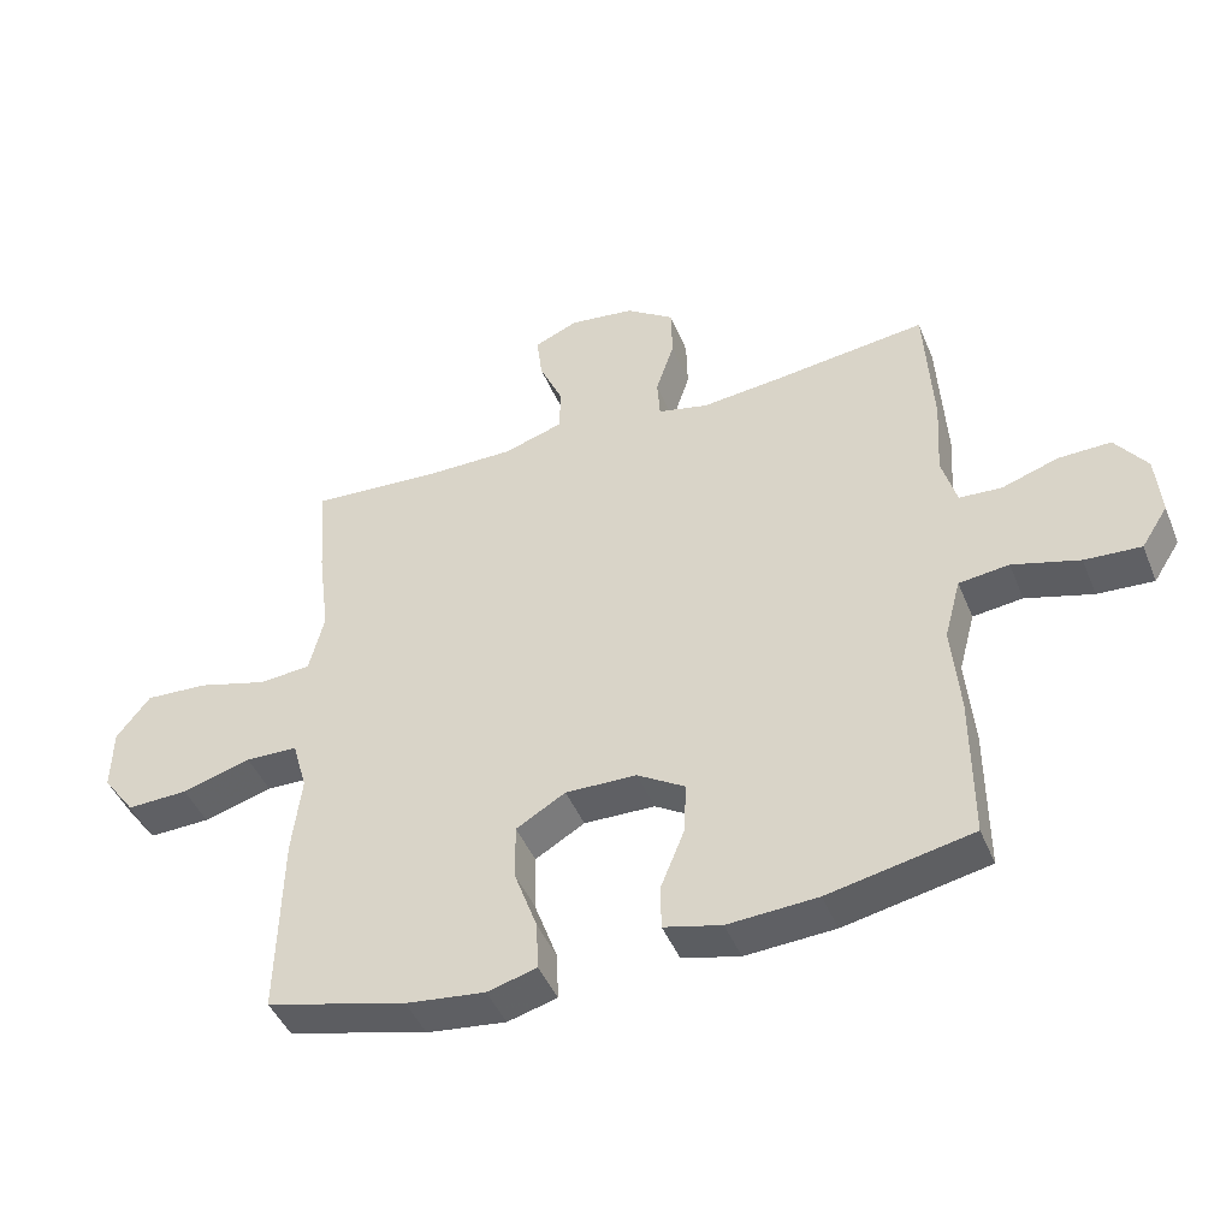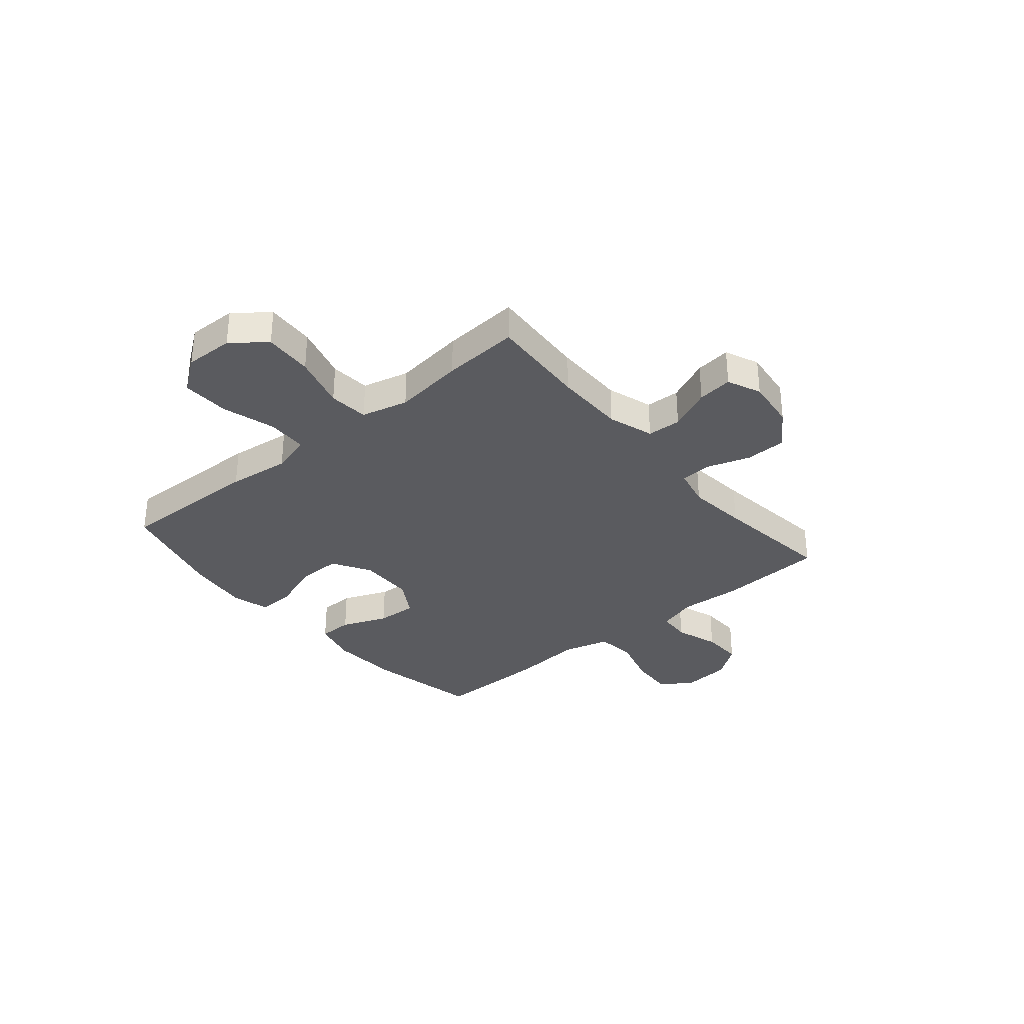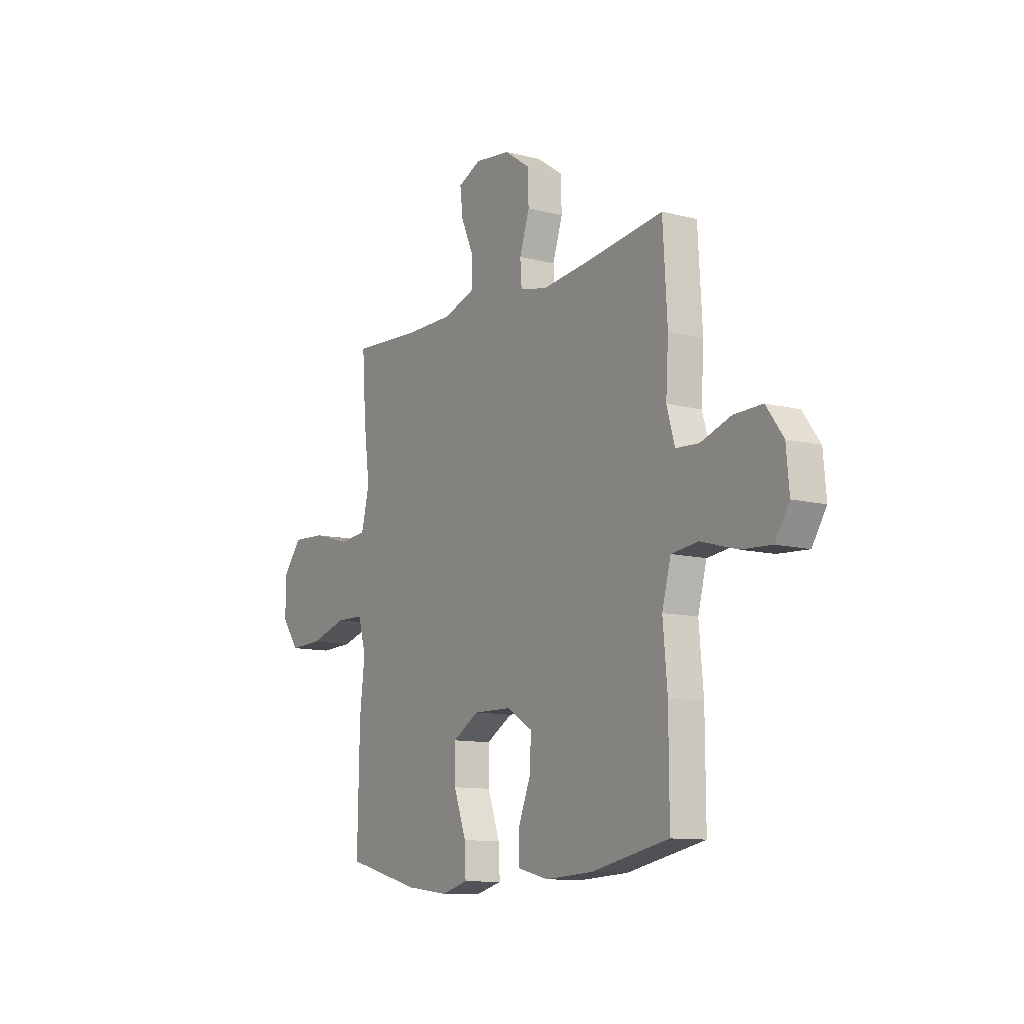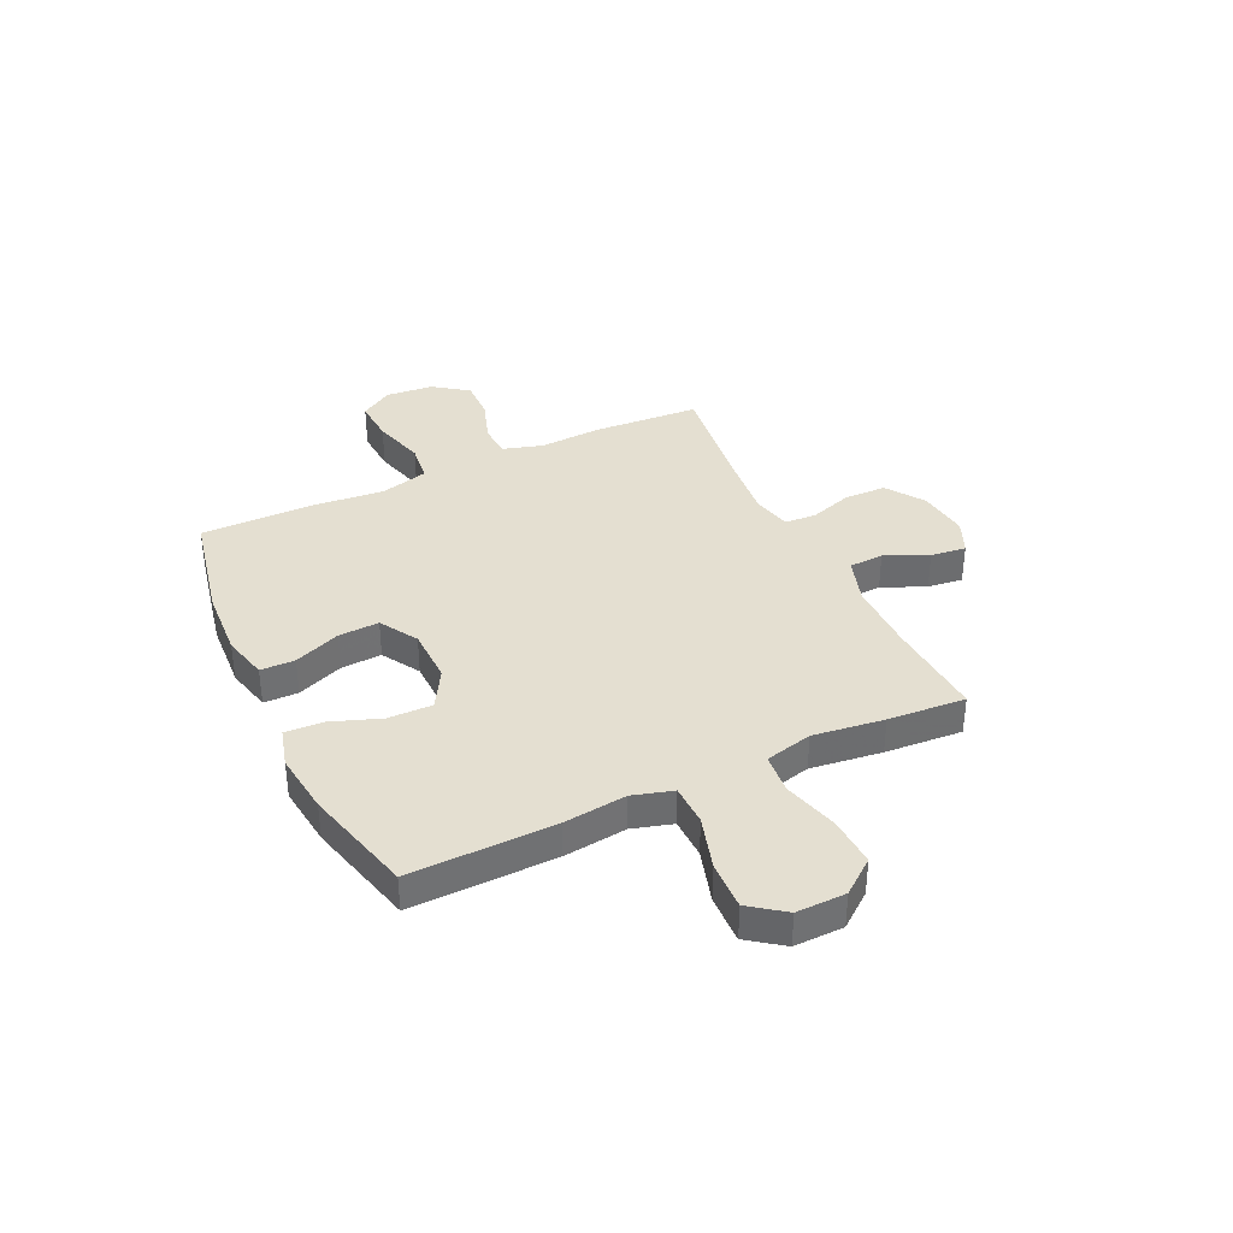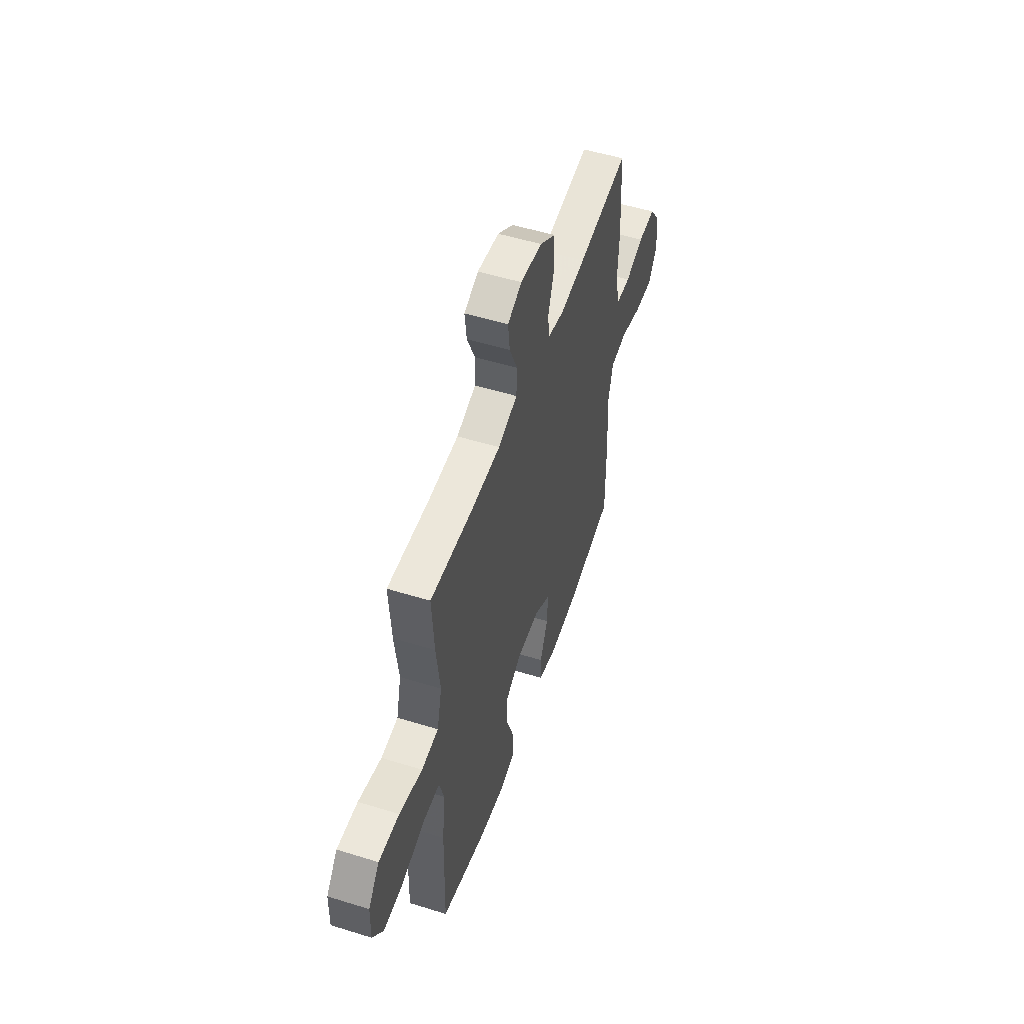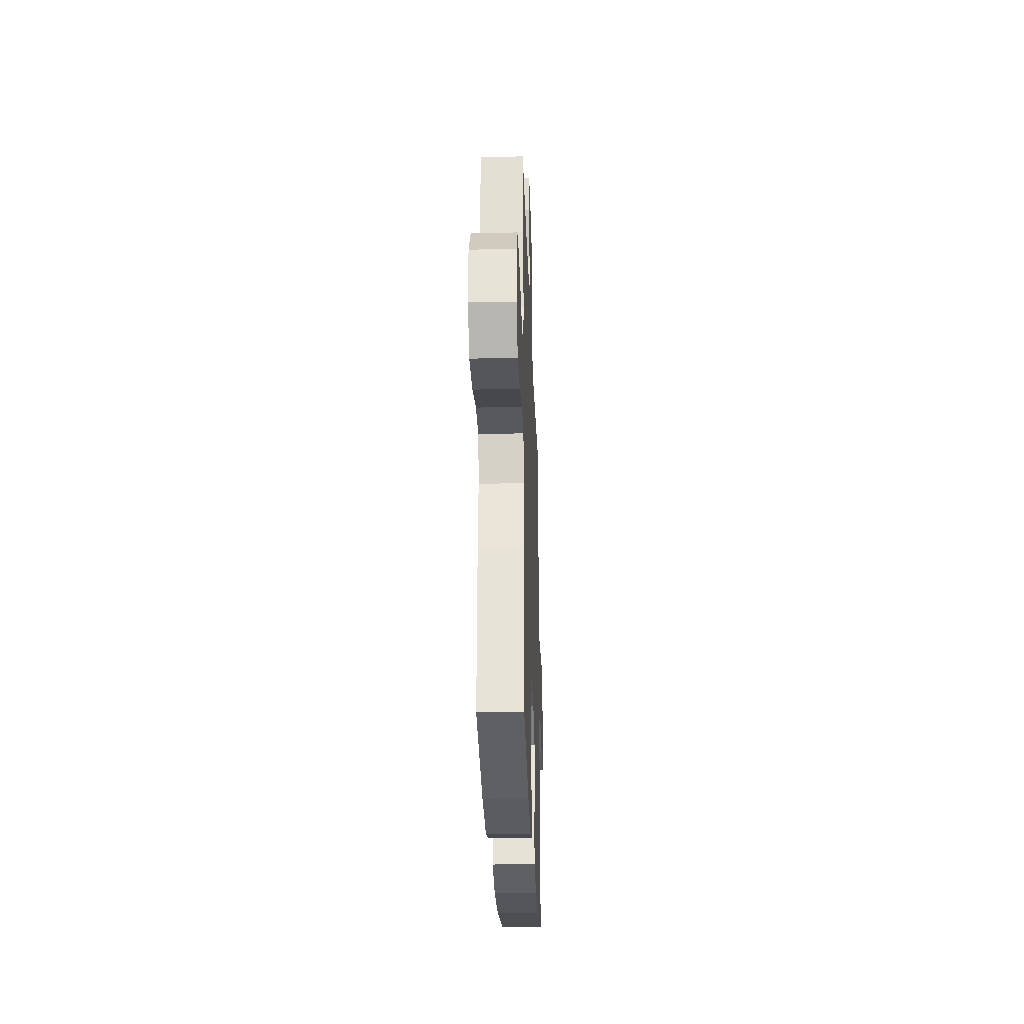
<metadata>
{"format":"obj","ext":"obj","renderer":"f3d","projection":"perspective","resolution":1024,"background":"white","views":[{"elev":-44.6,"azim":21.4,"up":"+Z"},{"elev":-33.0,"azim":-50.0,"up":"+Y"},{"elev":-11.0,"azim":57.7,"up":"+Z"},{"elev":36.8,"azim":-115.2,"up":"+Y"},{"elev":52.5,"azim":-71.6,"up":"+Z"},{"elev":-28.2,"azim":-88.0,"up":"+Z"}]}
</metadata>
<code>
v -0.5 0.07 -0.5
v -0.494 0.07 -0.227
v -0.48 0.07 -0.109
v -0.502 0.07 -0.033
v -0.579 0.07 -0.031
v -0.681 0.07 -0.061
v -0.772 0.07 -0.064
v -0.82 0.07 0.001
v -0.818 0.07 0.094
v -0.768 0.07 0.158
v -0.675 0.07 0.153
v -0.571 0.07 0.124
v -0.495 0.07 0.131
v -0.473 0.07 0.22
v -0.49 0.07 0.354
v -0.5 0.07 0.5
v -0.312 0.07 0.488
v -0.177 0.07 0.488
v -0.09 0.07 0.516
v -0.087 0.07 0.581
v -0.123 0.07 0.662
v -0.131 0.07 0.729
v -0.067 0.07 0.757
v 0.03 0.07 0.745
v 0.101 0.07 0.696
v 0.103 0.07 0.618
v 0.076 0.07 0.536
v 0.08 0.07 0.476
v 0.155 0.07 0.459
v 0.27 0.07 0.471
v 0.5 0.07 0.5
v 0.512 0.07 0.297
v 0.505 0.07 0.181
v 0.527 0.07 0.105
v 0.59 0.07 0.101
v 0.673 0.07 0.129
v 0.751 0.07 0.131
v 0.798 0.07 0.067
v 0.806 0.07 -0.024
v 0.767 0.07 -0.085
v 0.684 0.07 -0.08
v 0.585 0.07 -0.052
v 0.511 0.07 -0.061
v 0.487 0.07 -0.151
v 0.499 0.07 -0.285
v 0.5 0.07 -0.5
v 0.287 0.07 -0.544
v 0.155 0.07 -0.552
v 0.07 0.07 -0.531
v 0.069 0.07 -0.466
v 0.104 0.07 -0.379
v 0.108 0.07 -0.302
v 0.037 0.07 -0.259
v -0.068 0.07 -0.257
v -0.141 0.07 -0.3
v -0.14 0.07 -0.383
v -0.106 0.07 -0.477
v -0.103 0.07 -0.548
v -0.176 0.07 -0.568
v -0.293 0.07 -0.554
v -0.5 0 -0.5
v -0.494 0 -0.227
v -0.48 0 -0.109
v -0.502 0 -0.033
v -0.579 0 -0.031
v -0.681 0 -0.061
v -0.772 0 -0.064
v -0.82 0 0.001
v -0.818 0 0.094
v -0.768 0 0.158
v -0.675 0 0.153
v -0.571 0 0.124
v -0.495 0 0.131
v -0.473 0 0.22
v -0.49 0 0.354
v -0.5 0 0.5
v -0.312 0 0.488
v -0.177 0 0.488
v -0.09 0 0.516
v -0.087 0 0.581
v -0.123 0 0.662
v -0.131 0 0.729
v -0.067 0 0.757
v 0.03 0 0.745
v 0.101 0 0.696
v 0.103 0 0.618
v 0.076 0 0.536
v 0.08 0 0.476
v 0.155 0 0.459
v 0.27 0 0.471
v 0.5 0 0.5
v 0.512 0 0.297
v 0.505 0 0.181
v 0.527 0 0.105
v 0.59 0 0.101
v 0.673 0 0.129
v 0.751 0 0.131
v 0.798 0 0.067
v 0.806 0 -0.024
v 0.767 0 -0.085
v 0.684 0 -0.08
v 0.585 0 -0.052
v 0.511 0 -0.061
v 0.487 0 -0.151
v 0.499 0 -0.285
v 0.5 0 -0.5
v 0.287 0 -0.544
v 0.155 0 -0.552
v 0.07 0 -0.531
v 0.069 0 -0.466
v 0.104 0 -0.379
v 0.108 0 -0.302
v 0.037 0 -0.259
v -0.068 0 -0.257
v -0.141 0 -0.3
v -0.14 0 -0.383
v -0.106 0 -0.477
v -0.103 0 -0.548
v -0.176 0 -0.568
v -0.293 0 -0.554
f 56 57 58 59
f 55 56 59 60
f 48 49 50 51
f 48 51 52
f 47 48 52
f 44 45 46 47
f 43 44 47 52
f 39 40 41 42
f 39 42 43
f 38 39 43
f 35 36 37 38
f 34 35 38 43
f 33 34 43 52
f 30 31 32 33
f 29 30 33 52
f 24 25 26 27
f 24 27 28
f 23 24 28
f 20 21 22 23
f 19 20 23 28
f 18 19 28
f 17 18 28 29
f 14 15 16 17
f 13 14 17 29
f 9 10 11 12
f 9 12 13
f 8 9 13
f 5 6 7 8
f 4 5 8 13
f 3 4 13 29
f 55 60 1 2
f 54 55 2 3
f 53 54 3 29
f 29 52 53
f 119 118 117 116
f 120 119 116 115
f 111 110 109 108
f 112 111 108
f 112 108 107
f 107 106 105 104
f 112 107 104 103
f 102 101 100 99
f 103 102 99
f 103 99 98
f 98 97 96 95
f 103 98 95 94
f 112 103 94 93
f 93 92 91 90
f 112 93 90 89
f 87 86 85 84
f 88 87 84
f 88 84 83
f 83 82 81 80
f 88 83 80 79
f 88 79 78
f 89 88 78 77
f 77 76 75 74
f 89 77 74 73
f 72 71 70 69
f 73 72 69
f 73 69 68
f 68 67 66 65
f 73 68 65 64
f 89 73 64 63
f 62 61 120 115
f 63 62 115 114
f 89 63 114 113
f 113 112 89
f 1 61 62 2
f 2 62 63 3
f 3 63 64 4
f 4 64 65 5
f 5 65 66 6
f 6 66 67 7
f 7 67 68 8
f 8 68 69 9
f 9 69 70 10
f 10 70 71 11
f 11 71 72 12
f 12 72 73 13
f 13 73 74 14
f 14 74 75 15
f 15 75 76 16
f 16 76 77 17
f 17 77 78 18
f 18 78 79 19
f 19 79 80 20
f 20 80 81 21
f 21 81 82 22
f 22 82 83 23
f 23 83 84 24
f 24 84 85 25
f 25 85 86 26
f 26 86 87 27
f 27 87 88 28
f 28 88 89 29
f 29 89 90 30
f 30 90 91 31
f 31 91 92 32
f 32 92 93 33
f 33 93 94 34
f 34 94 95 35
f 35 95 96 36
f 36 96 97 37
f 37 97 98 38
f 38 98 99 39
f 39 99 100 40
f 40 100 101 41
f 41 101 102 42
f 42 102 103 43
f 43 103 104 44
f 44 104 105 45
f 45 105 106 46
f 46 106 107 47
f 47 107 108 48
f 48 108 109 49
f 49 109 110 50
f 50 110 111 51
f 51 111 112 52
f 52 112 113 53
f 53 113 114 54
f 54 114 115 55
f 55 115 116 56
f 56 116 117 57
f 57 117 118 58
f 58 118 119 59
f 59 119 120 60
f 60 120 61 1

</code>
